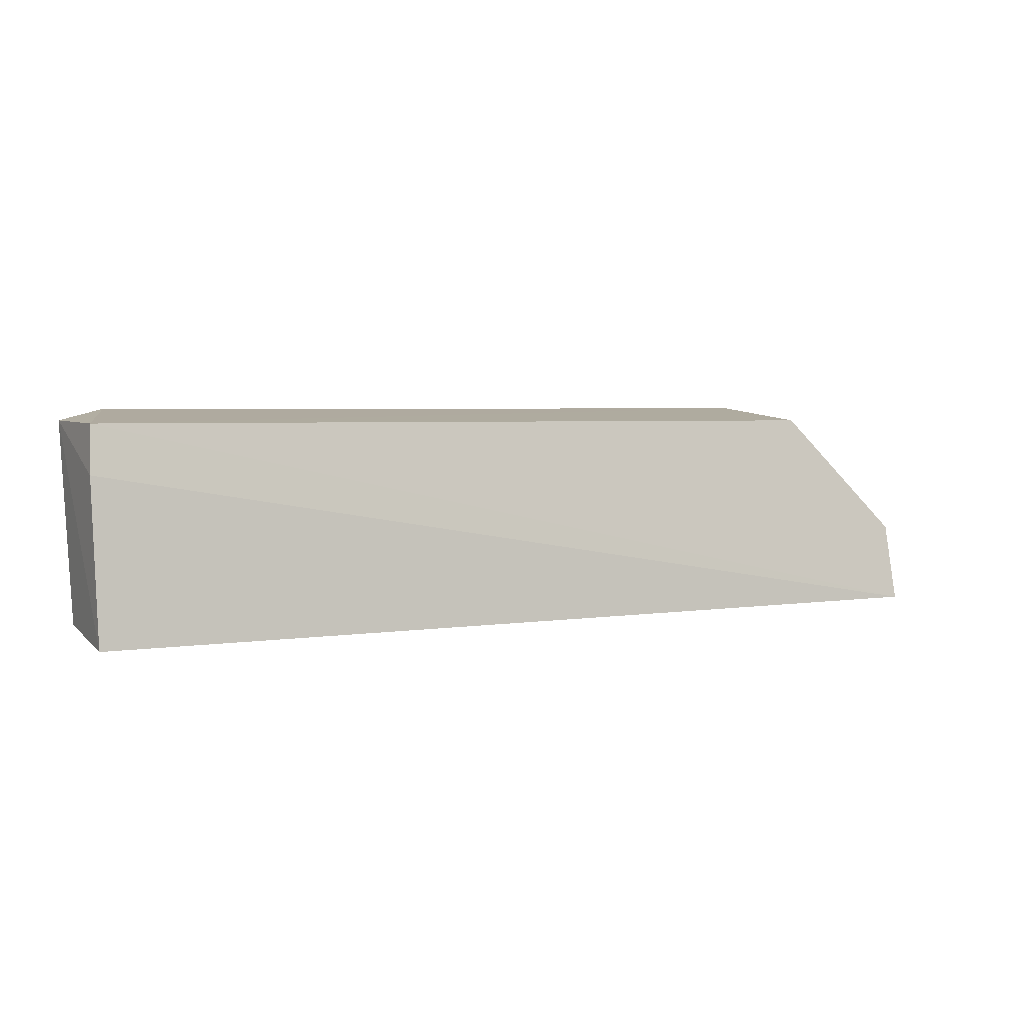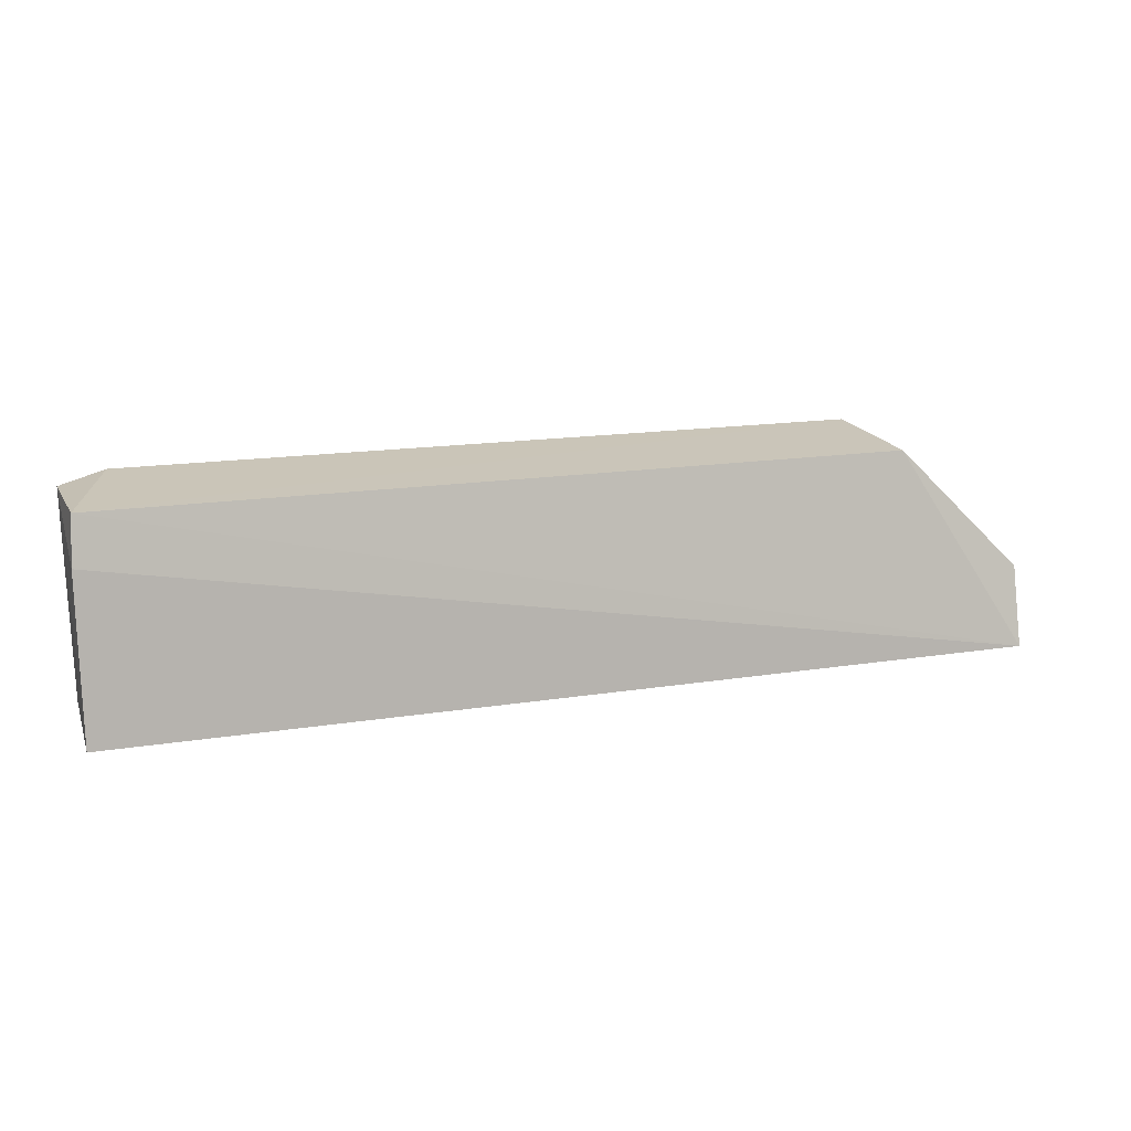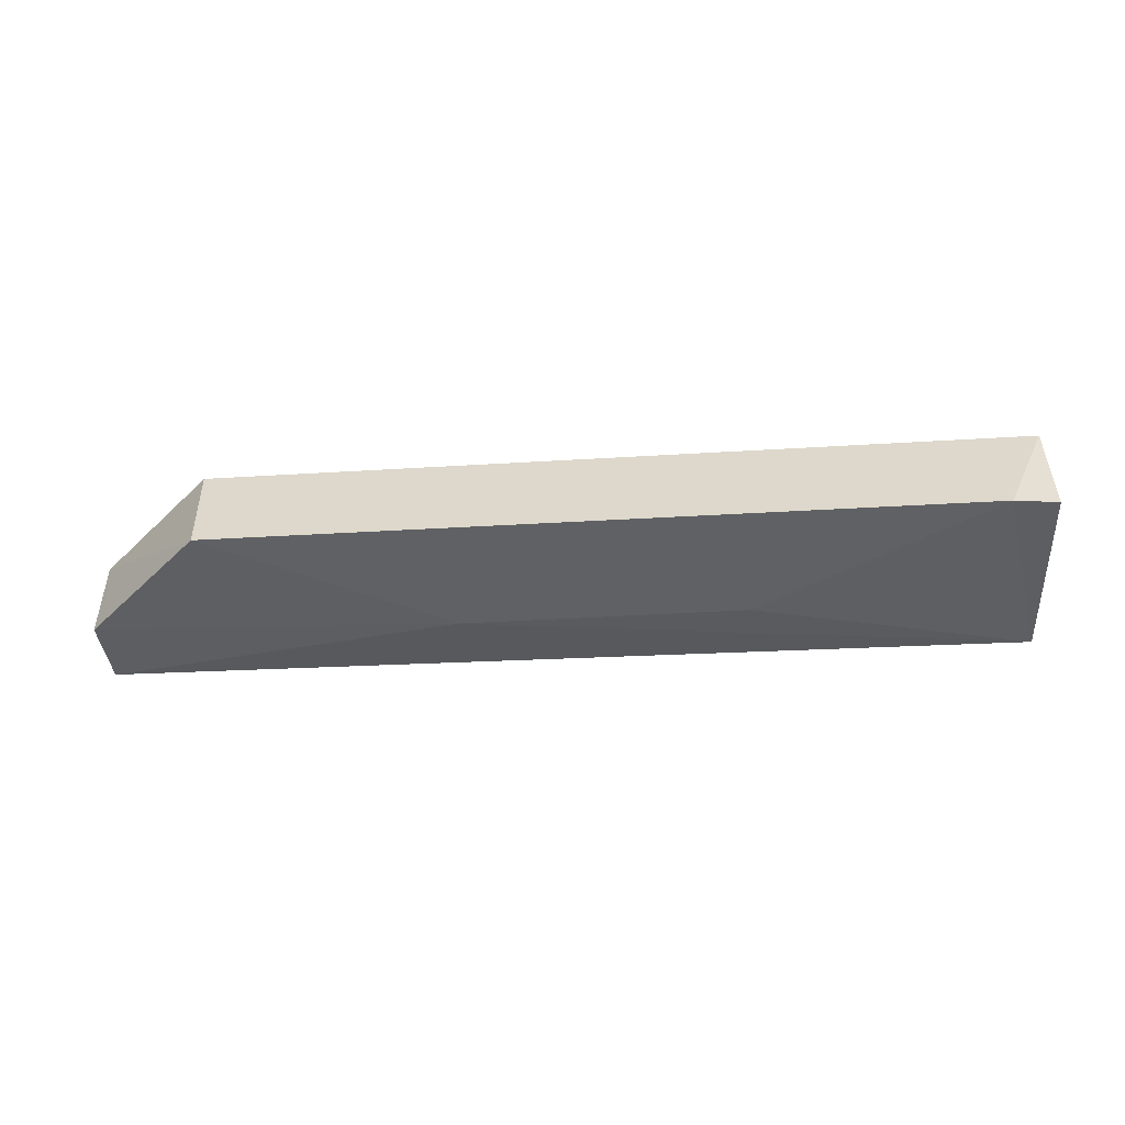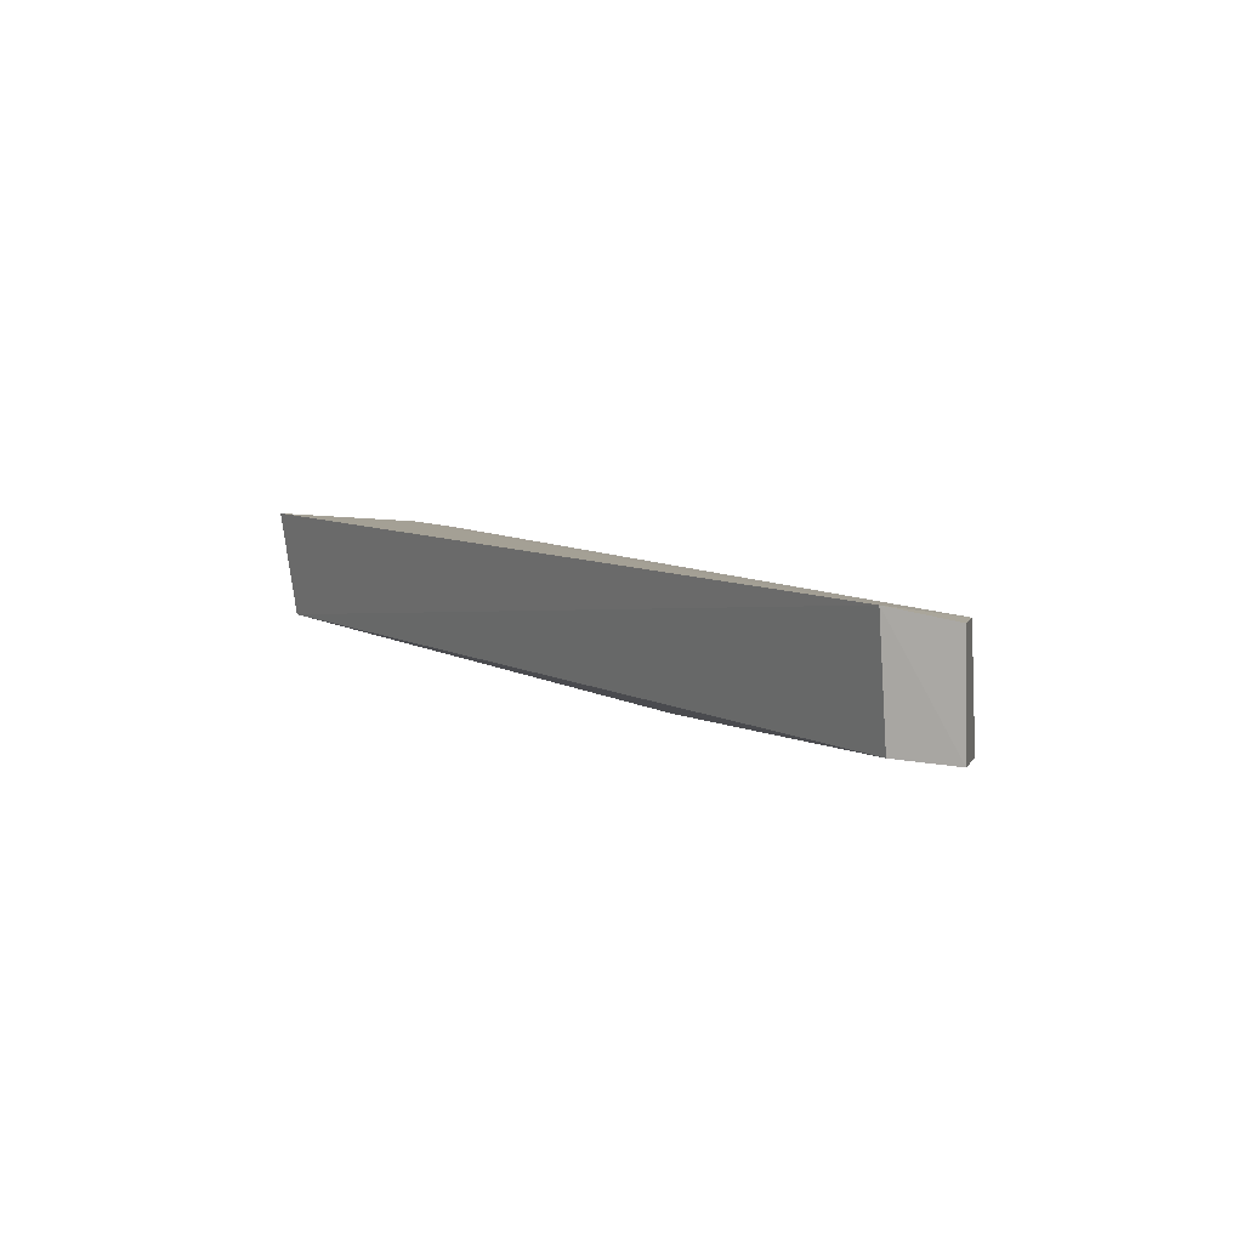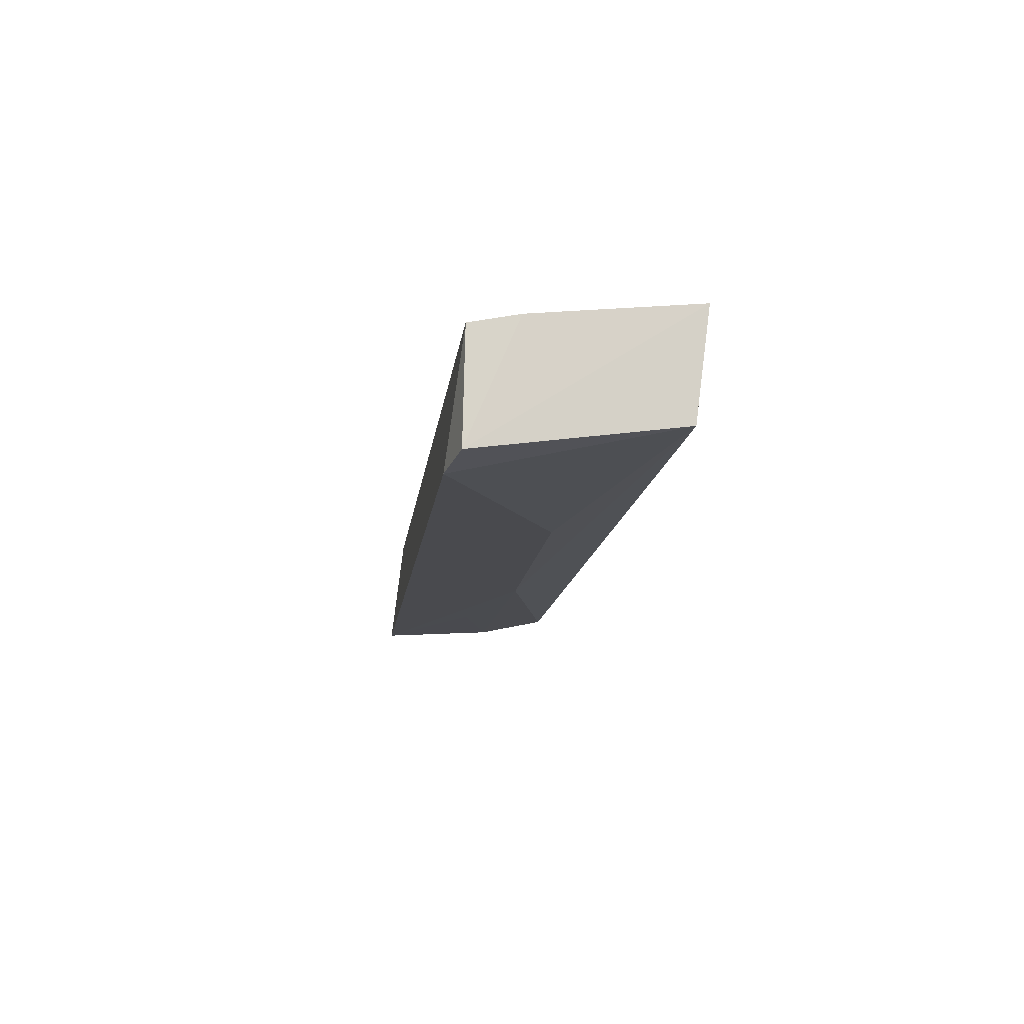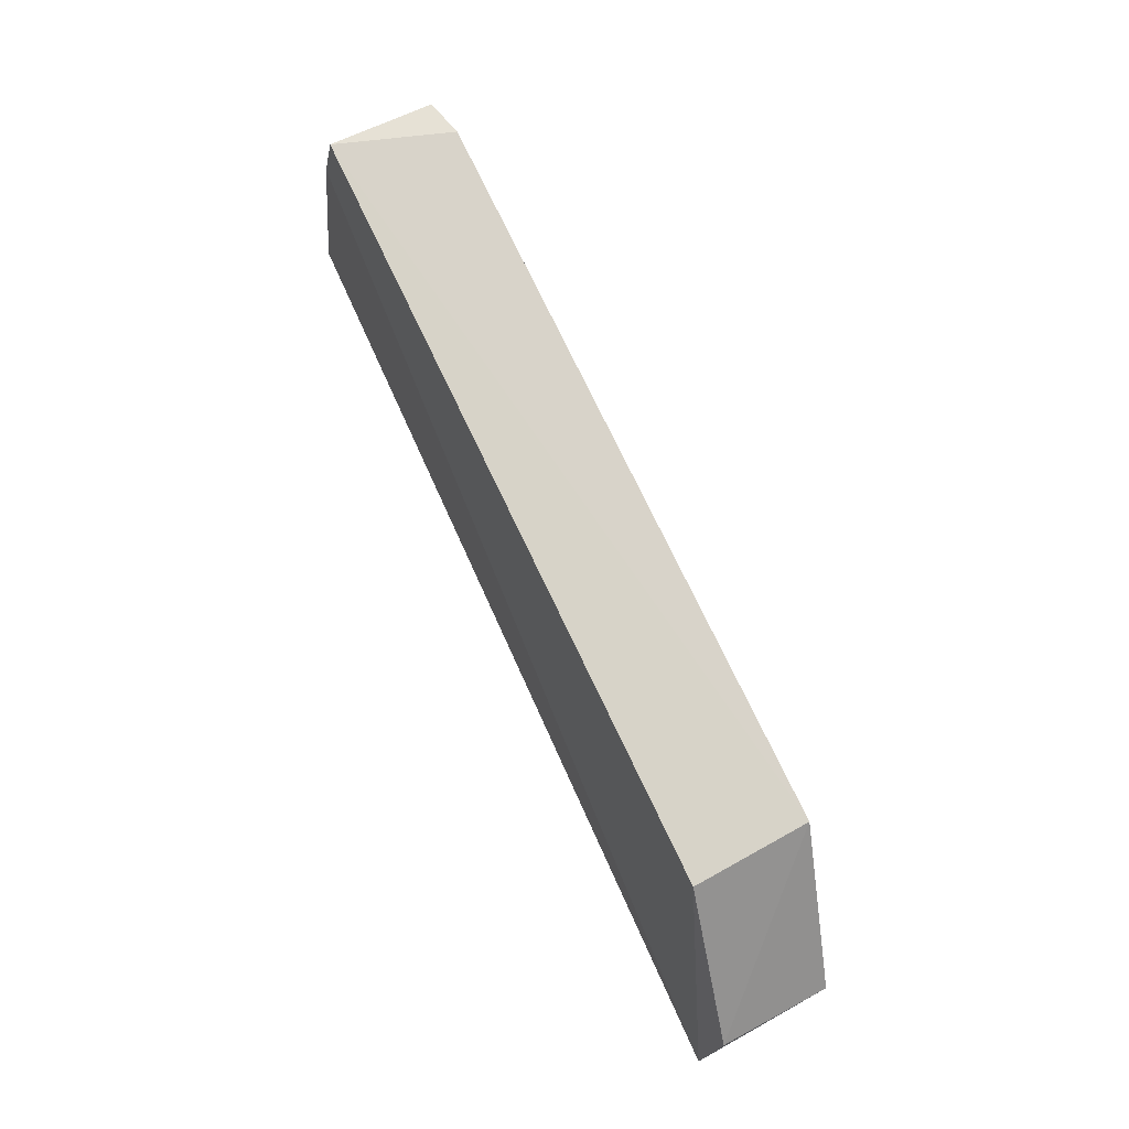
<metadata>
{"format":"obj","ext":"obj","renderer":"f3d","projection":"perspective","resolution":1024,"background":"white","views":[{"elev":3.4,"azim":-29.7,"up":"+Y"},{"elev":14.0,"azim":-20.8,"up":"+Y"},{"elev":-51.0,"azim":-176.5,"up":"+Z"},{"elev":8.4,"azim":55.6,"up":"+Z"},{"elev":-14.4,"azim":-97.1,"up":"+Z"},{"elev":70.6,"azim":65.2,"up":"+Y"}]}
</metadata>
<code>
v 0.1901 -0.3574 -0.002069
v 0.1871 -0.3515 -0.04305
v 0.1442 -0.2808 -0.0171
v -0.1593 -0.2808 -0.01602
v -0.1601 -0.3581 -0.006279
v -0.1416 -0.2758 -0.0599
v 0.1905 -0.3275 -0.009191
v -0.1576 -0.3532 -0.04618
v -0.1606 -0.2984 -0.01278
v 0.1416 -0.2758 -0.05992
v 0.1883 -0.324 -0.04872
v -0.1589 -0.28 -0.05675
v -0.0526 -0.323 -0.05574
v 0.0526 -0.323 -0.05575
v 0.1126 -0.308 -0.05565
f 1 3 4
f 7 3 1
f 8 2 1
f 8 1 5
f 9 5 1
f 9 1 4
f 10 3 7
f 10 6 4
f 10 4 3
f 11 7 1
f 11 1 2
f 11 10 7
f 12 4 6
f 12 6 8
f 12 9 4
f 12 8 5
f 12 5 9
f 13 8 6
f 13 6 10
f 14 2 8
f 14 8 13
f 14 11 2
f 14 13 10
f 15 14 10
f 15 10 11
f 15 11 14

</code>
